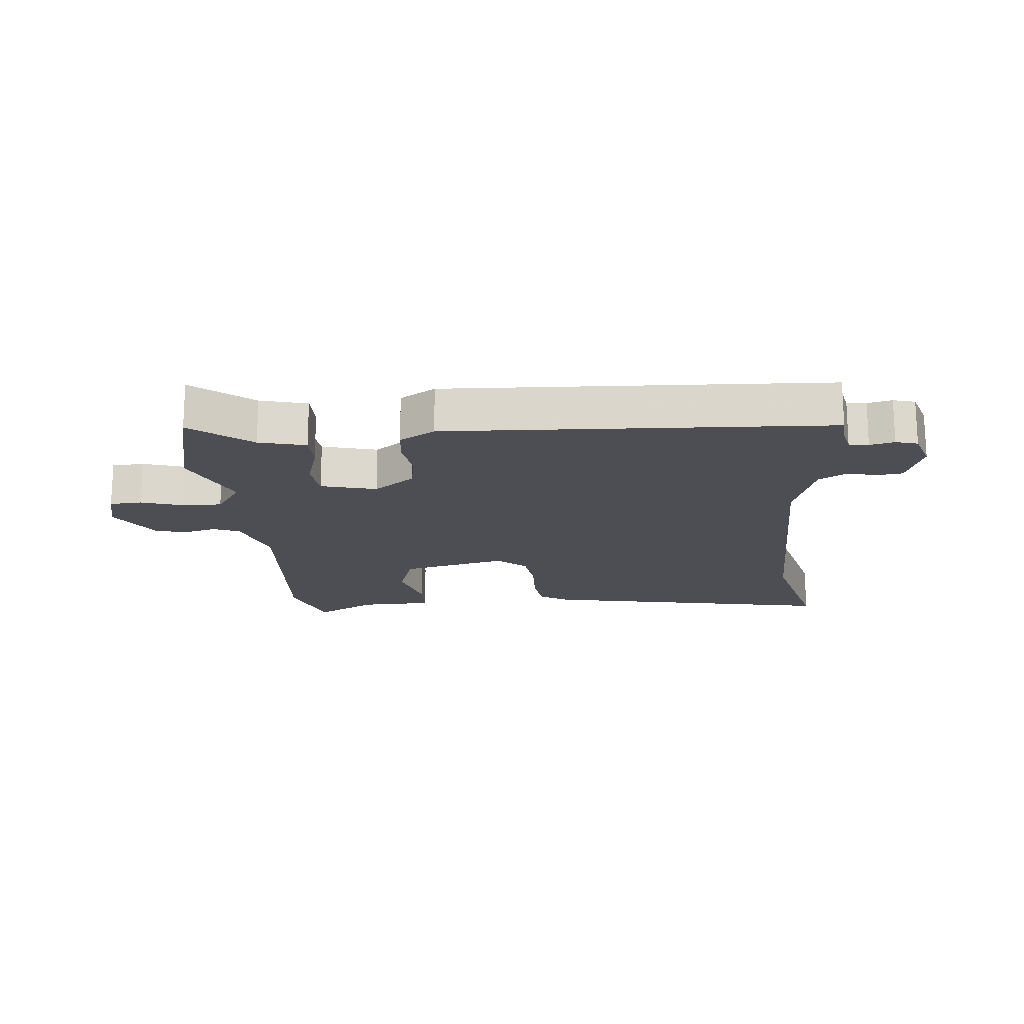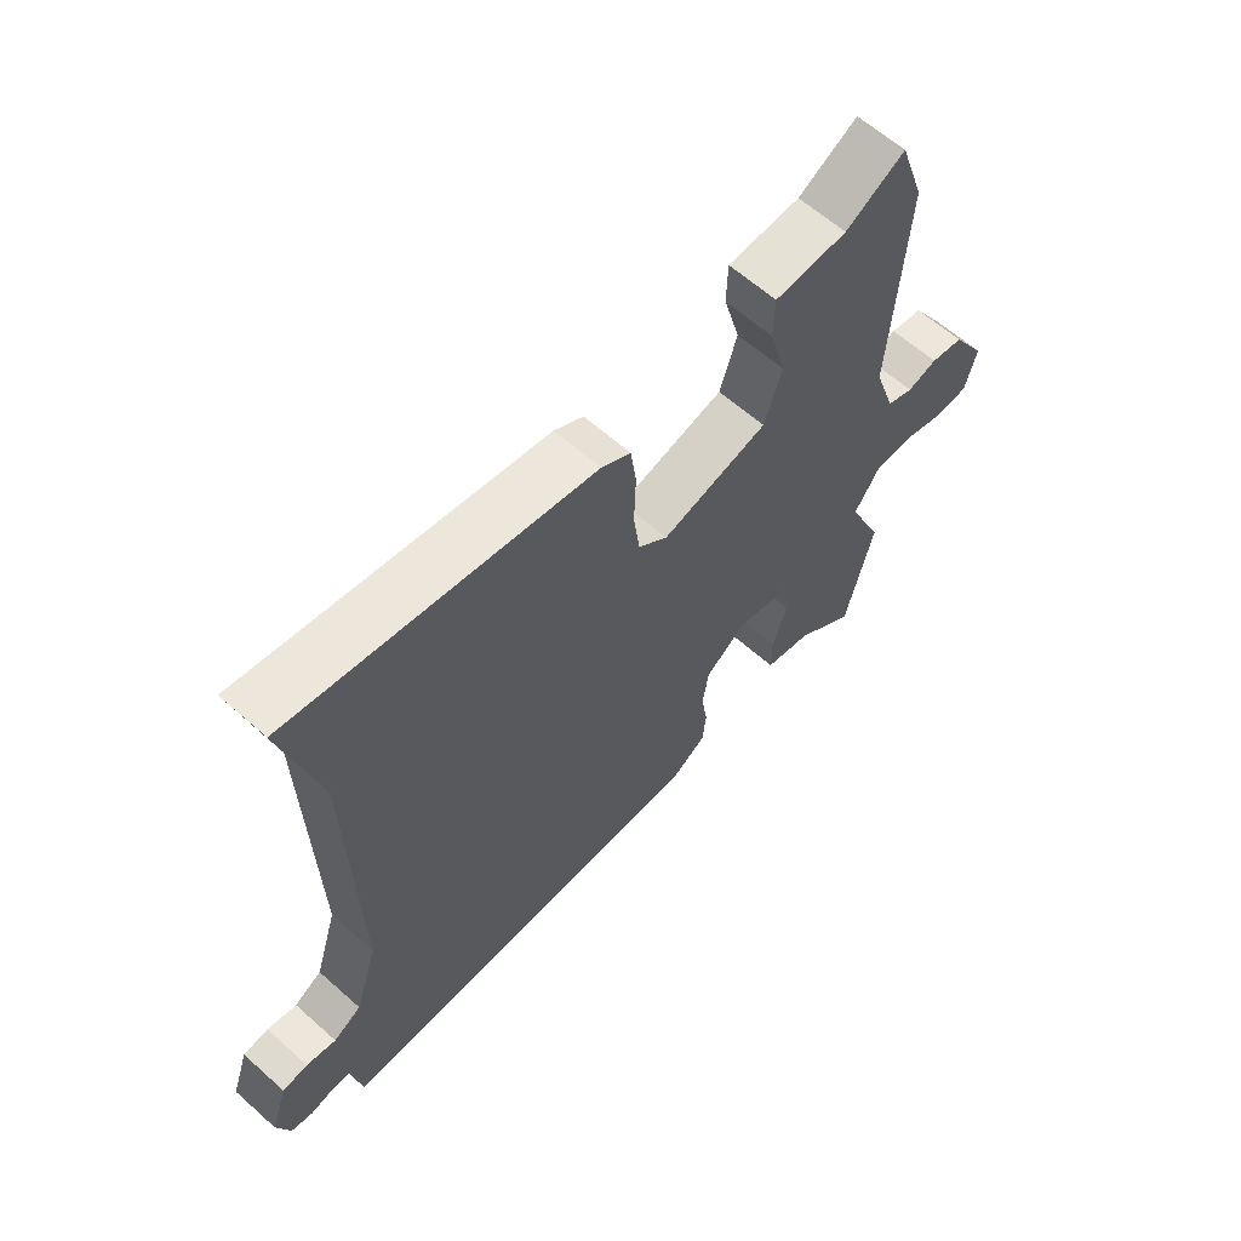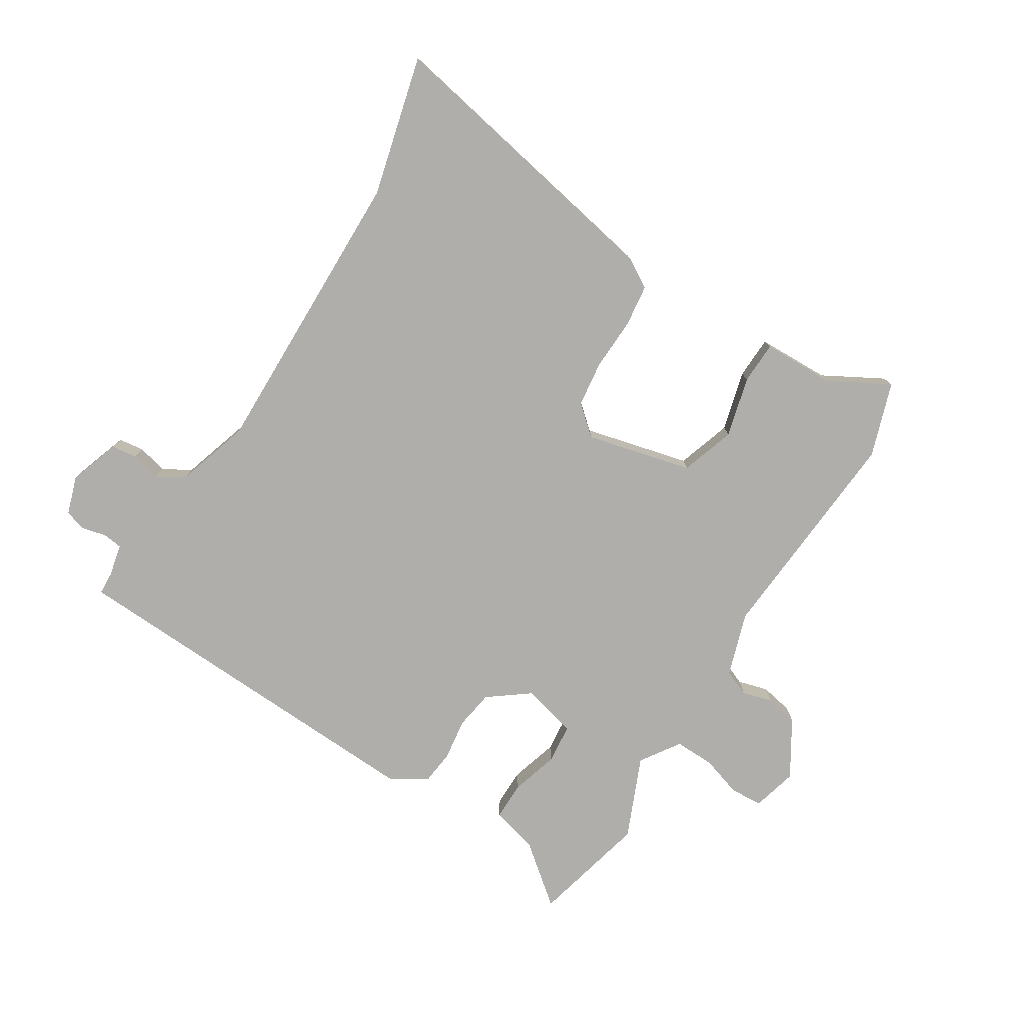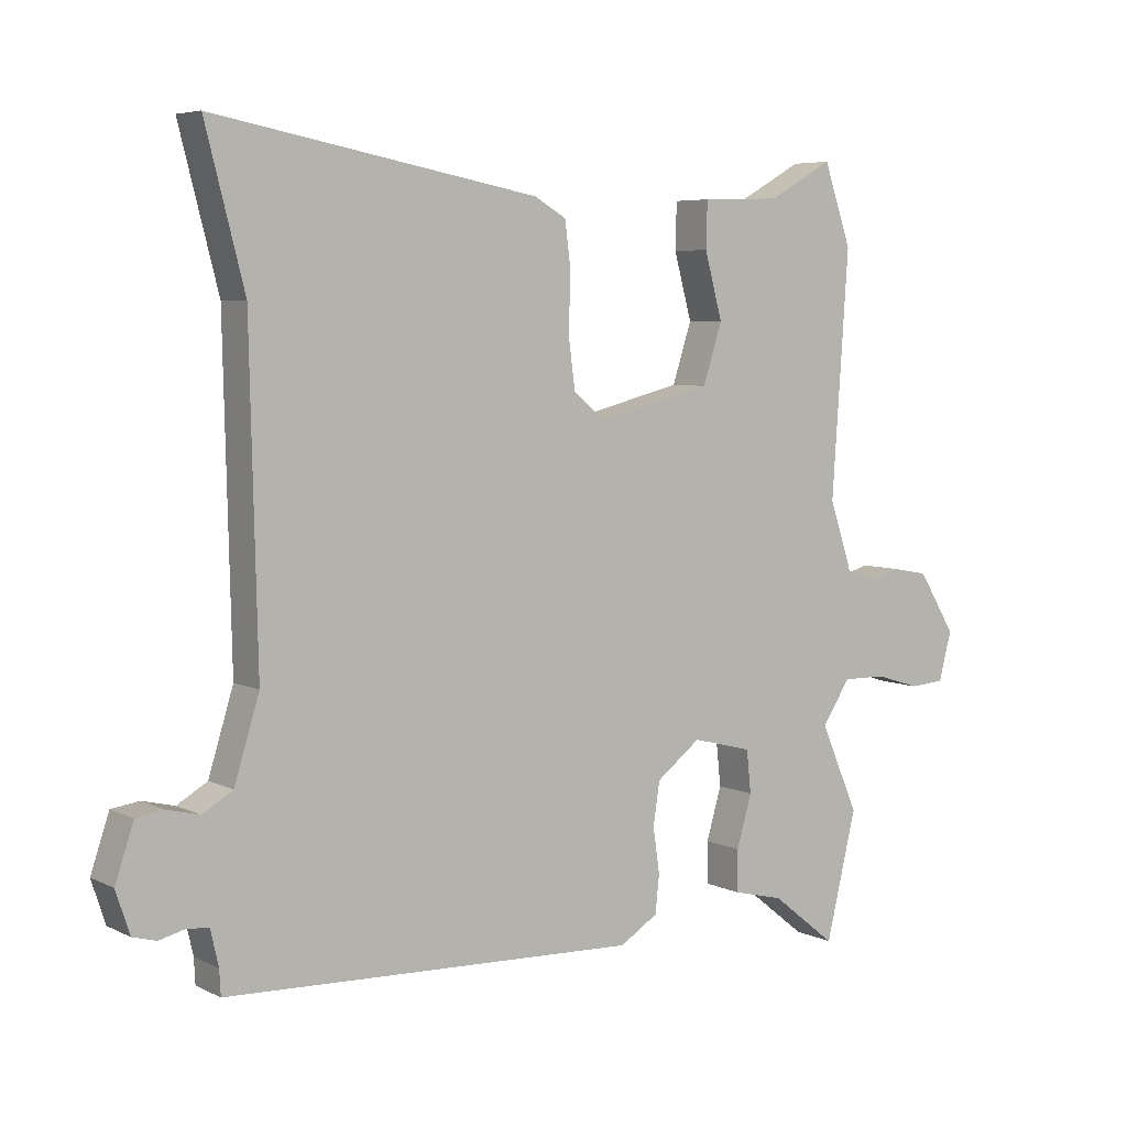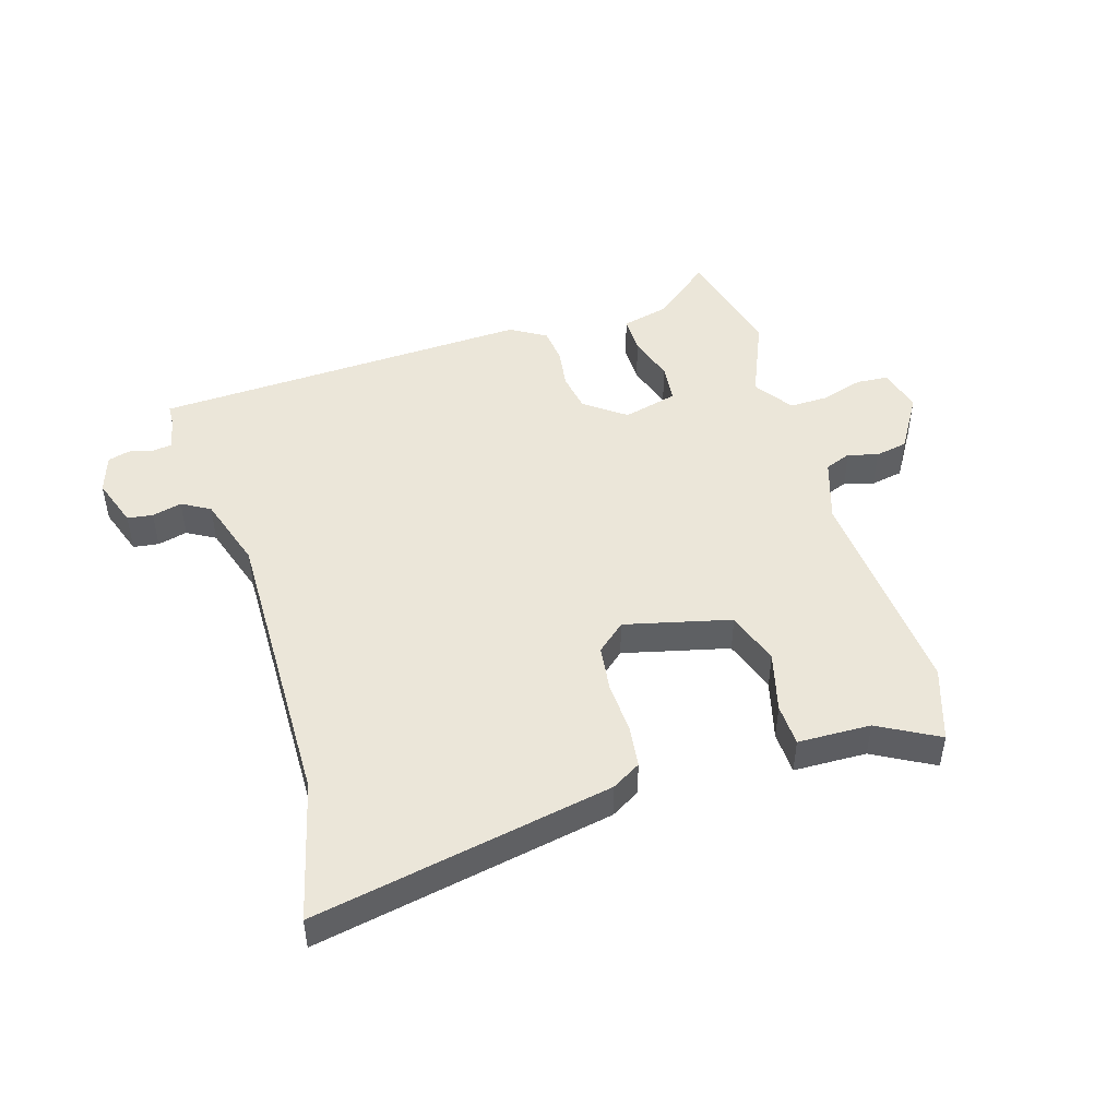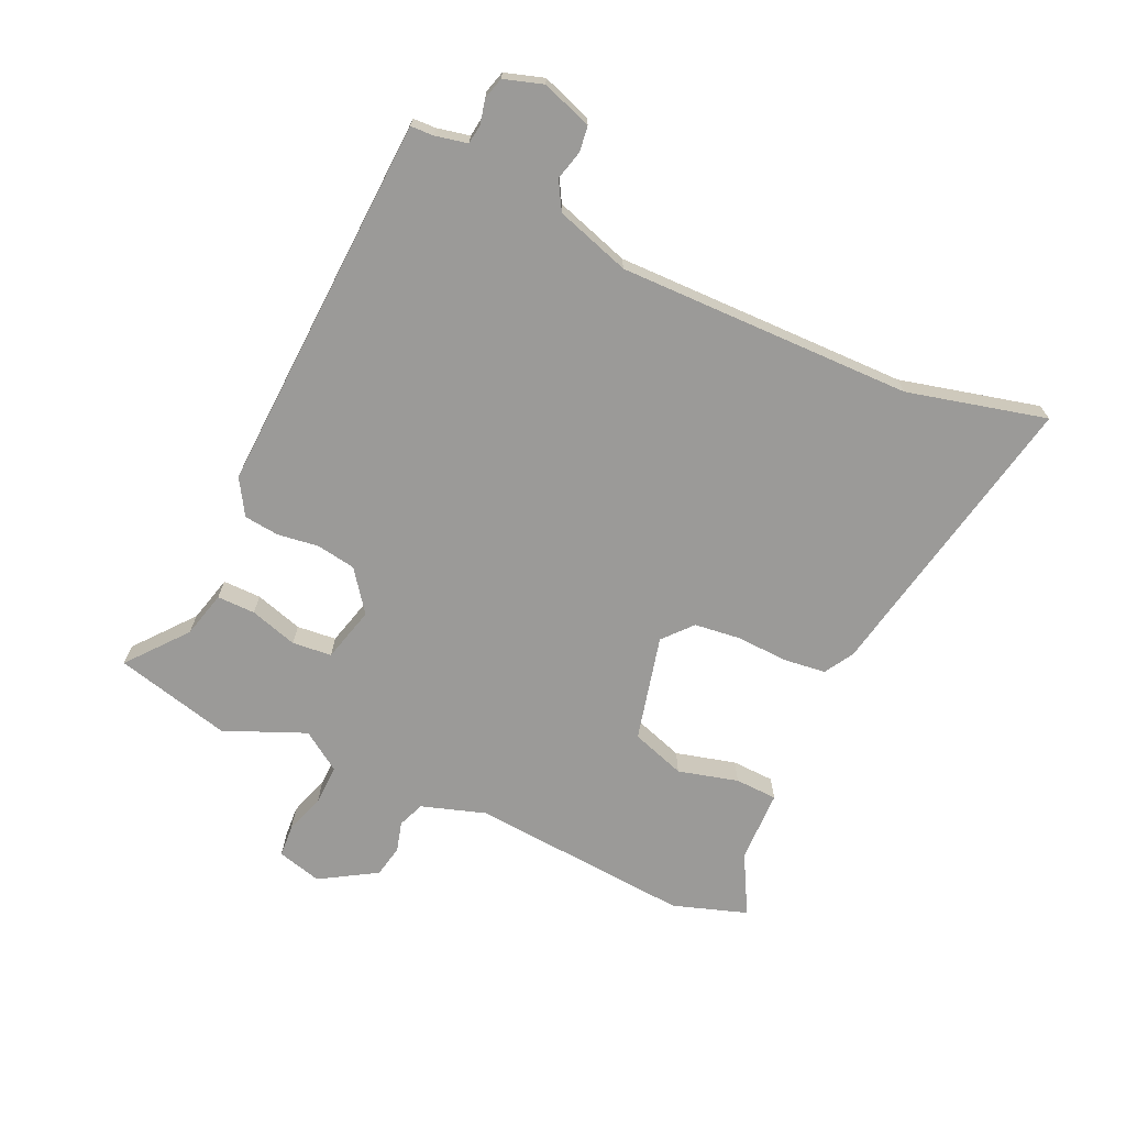
<metadata>
{"format":"obj","ext":"obj","renderer":"f3d","projection":"perspective","resolution":1024,"background":"white","views":[{"elev":-17.3,"azim":-175.3,"up":"+Y"},{"elev":62.2,"azim":-48.0,"up":"+Z"},{"elev":-77.9,"azim":-32.3,"up":"+Y"},{"elev":5.7,"azim":-35.1,"up":"+Z"},{"elev":47.0,"azim":-17.4,"up":"+Y"},{"elev":-69.3,"azim":-115.2,"up":"+Y"}]}
</metadata>
<code>
v -0.521 0.07 -0.48
v -0.523 0.07 -0.442
v -0.535 0.07 -0.389
v -0.567 0.07 -0.385
v -0.607 0.07 -0.395
v -0.643 0.07 -0.385
v -0.664 0.07 -0.321
v -0.636 0.07 -0.238
v -0.594 0.07 -0.232
v -0.545 0.07 -0.244
v -0.499 0.07 -0.217
v -0.461 0.07 -0.094
v -0.472 0.07 0.392
v -0.531 0.07 0.621
v -0.04 0.07 0.53
v 0.008 0.07 0.502
v 0.017 0.07 0.433
v 0.014 0.07 0.347
v 0.024 0.07 0.271
v 0.072 0.07 0.23
v 0.246 0.07 0.274
v 0.275 0.07 0.364
v 0.248 0.07 0.463
v 0.25 0.07 0.533
v 0.37 0.07 0.537
v 0.468 0.07 0.592
v 0.51 0.07 0.47
v 0.485 0.07 0.103
v 0.52 0.07 -0.002
v 0.564 0.07 -0.019
v 0.613 0.07 -0.005
v 0.667 0.07 -0.015
v 0.724 0.07 -0.107
v 0.705 0.07 -0.181
v 0.652 0.07 -0.185
v 0.584 0.07 -0.164
v 0.518 0.07 -0.163
v 0.475 0.07 -0.228
v 0.533 0.07 -0.361
v 0.487 0.07 -0.553
v 0.389 0.07 -0.475
v 0.312 0.07 -0.456
v 0.312 0.07 -0.393
v 0.335 0.07 -0.314
v 0.328 0.07 -0.249
v 0.237 0.07 -0.226
v 0.17 0.07 -0.277
v 0.16 0.07 -0.342
v 0.17 0.07 -0.41
v 0.164 0.07 -0.468
v 0.106 0.07 -0.504
v -0.521 0 -0.48
v -0.523 0 -0.442
v -0.535 0 -0.389
v -0.567 0 -0.385
v -0.607 0 -0.395
v -0.643 0 -0.385
v -0.664 0 -0.321
v -0.636 0 -0.238
v -0.594 0 -0.232
v -0.545 0 -0.244
v -0.499 0 -0.217
v -0.461 0 -0.094
v -0.472 0 0.392
v -0.531 0 0.621
v -0.04 0 0.53
v 0.008 0 0.502
v 0.017 0 0.433
v 0.014 0 0.347
v 0.024 0 0.271
v 0.072 0 0.23
v 0.246 0 0.274
v 0.275 0 0.364
v 0.248 0 0.463
v 0.25 0 0.533
v 0.37 0 0.537
v 0.468 0 0.592
v 0.51 0 0.47
v 0.485 0 0.103
v 0.52 0 -0.002
v 0.564 0 -0.019
v 0.613 0 -0.005
v 0.667 0 -0.015
v 0.724 0 -0.107
v 0.705 0 -0.181
v 0.652 0 -0.185
v 0.584 0 -0.164
v 0.518 0 -0.163
v 0.475 0 -0.228
v 0.533 0 -0.361
v 0.487 0 -0.553
v 0.389 0 -0.475
v 0.312 0 -0.456
v 0.312 0 -0.393
v 0.335 0 -0.314
v 0.328 0 -0.249
v 0.237 0 -0.226
v 0.17 0 -0.277
v 0.16 0 -0.342
v 0.17 0 -0.41
v 0.164 0 -0.468
v 0.106 0 -0.504
f 48 49 50 51
f 47 48 51 1
f 46 47 1 2
f 41 42 43 44
f 41 44 45
f 38 39 40 41
f 38 41 45
f 37 38 45 46
f 33 34 35 36
f 33 36 37
f 30 31 32 33
f 29 30 33 37
f 28 29 37 46
f 25 26 27 28
f 22 23 24 25
f 21 22 25 28
f 20 21 28 46
f 15 16 17 18
f 13 14 15 18
f 12 13 18 19
f 11 12 19 20
f 7 8 9 10
f 7 10 11
f 4 5 6 7
f 3 4 7 11
f 11 20 46
f 2 3 11 46
f 102 101 100 99
f 52 102 99 98
f 53 52 98 97
f 95 94 93 92
f 96 95 92
f 92 91 90 89
f 96 92 89
f 97 96 89 88
f 87 86 85 84
f 88 87 84
f 84 83 82 81
f 88 84 81 80
f 97 88 80 79
f 79 78 77 76
f 76 75 74 73
f 79 76 73 72
f 97 79 72 71
f 69 68 67 66
f 69 66 65 64
f 70 69 64 63
f 71 70 63 62
f 61 60 59 58
f 62 61 58
f 58 57 56 55
f 62 58 55 54
f 97 71 62
f 97 62 54 53
f 1 52 53 2
f 2 53 54 3
f 3 54 55 4
f 4 55 56 5
f 5 56 57 6
f 6 57 58 7
f 7 58 59 8
f 8 59 60 9
f 9 60 61 10
f 10 61 62 11
f 11 62 63 12
f 12 63 64 13
f 13 64 65 14
f 14 65 66 15
f 15 66 67 16
f 16 67 68 17
f 17 68 69 18
f 18 69 70 19
f 19 70 71 20
f 20 71 72 21
f 21 72 73 22
f 22 73 74 23
f 23 74 75 24
f 24 75 76 25
f 25 76 77 26
f 26 77 78 27
f 27 78 79 28
f 28 79 80 29
f 29 80 81 30
f 30 81 82 31
f 31 82 83 32
f 32 83 84 33
f 33 84 85 34
f 34 85 86 35
f 35 86 87 36
f 36 87 88 37
f 37 88 89 38
f 38 89 90 39
f 39 90 91 40
f 40 91 92 41
f 41 92 93 42
f 42 93 94 43
f 43 94 95 44
f 44 95 96 45
f 45 96 97 46
f 46 97 98 47
f 47 98 99 48
f 48 99 100 49
f 49 100 101 50
f 50 101 102 51
f 51 102 52 1

</code>
